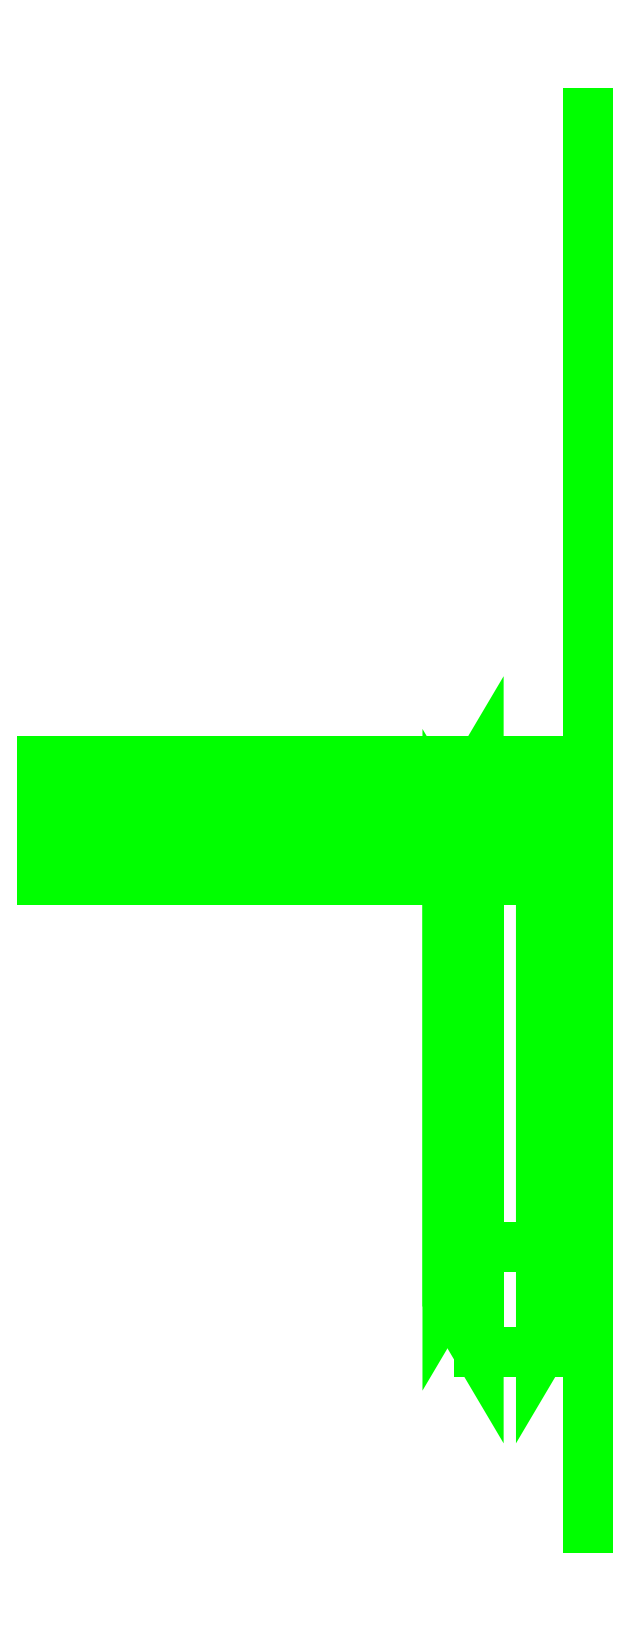
<metadata>
{"format":"dxf","ext":"dxf","renderer":"ezdxf+matplotlib","layout":"modelspace","background":"white","min_lineweight":24,"dpi":150}
</metadata>
<code>
0
SECTION
2
ENTITIES
0
3DFACE
8
SHASSIS
10
0.05
20
2.66
30
-0.66
11
0.05
21
2.39
31
-0.71
12
0.05
22
2.44
32
-0.92
13
0.05
23
2.82
33
-0.73
0
3DFACE
8
SHASSIS
10
0.05
20
2.45
30
0.02
11
0.05
21
2.24
31
1.3e-15
12
0.05
22
2.39
32
-0.71
13
0.05
23
2.66
33
-0.66
0
3DFACE
8
SHASSIS
10
0.04
20
2.66
30
-1.36
11
0.02
21
2.626
31
-1.367
12
0.02
22
2.319
32
0.01884
13
0.04
23
2.353
33
0.02634
0
3DFACE
8
SHASSIS
10
0.02
20
2.626
30
-1.367
11
-0.02
21
2.626
31
-1.367
12
-0.02
22
2.319
32
0.01884
13
0.02
23
2.319
33
0.01884
0
3DFACE
8
SHASSIS
10
-0.02
20
2.626
30
-1.367
11
-0.04
21
2.66
31
-1.36
12
-0.04
22
2.353
32
0.02634
13
-0.02
23
2.319
33
0.01884
0
3DFACE
8
SHASSIS
10
-0.04
20
2.66
30
-1.36
11
-0.02
21
2.694
31
-1.353
12
-0.02
22
2.386
32
0.03384
13
-0.04
23
2.353
33
0.02634
0
3DFACE
8
SHASSIS
10
-0.02
20
2.694
30
-1.353
11
0.02
21
2.694
31
-1.353
12
0.02
22
2.386
32
0.03384
13
-0.02
23
2.386
33
0.03384
0
3DFACE
8
SHASSIS
10
0.02
20
2.694
30
-1.353
11
0.04
21
2.66
31
-1.36
12
0.04
22
2.353
32
0.02634
13
0.02
23
2.386
33
0.03384
0
3DFACE
8
SHASSIS
10
0.05
20
2.82
30
-0.73
11
0.05
21
2.44
31
-0.92
12
0.05
22
2.24
32
-1.13
13
0.05
23
3.03
33
-1.03
0
3DFACE
8
SHASSIS
10
0.05
20
3.03
30
-1.03
11
0.05
21
2.24
31
-1.13
12
0.05
22
2.19
32
-1.26
13
0.05
23
3.13
33
-1.19
0
3DFACE
8
SHASSIS
10
0.05
20
3.13
30
-1.19
11
0.05
21
2.19
31
-1.26
12
0.05
22
2.19
32
-1.4
13
0.05
23
2.69
33
-1.39
0
3DFACE
8
SHASSIS
10
0.05
20
2.689
30
-1.333
11
0.05
21
2.651
31
-1.321
12
-0.3
22
2.651
32
-1.321
13
-0.3
23
2.689
33
-1.333
0
3DFACE
8
SHASSIS
10
0.05
20
2.698
30
-1.372
11
0.05
21
2.689
31
-1.333
12
-0.3
22
2.689
32
-1.333
13
-0.3
23
2.698
33
-1.372
0
3DFACE
8
SHASSIS
10
0.05
20
2.669
30
-1.399
11
0.05
21
2.698
31
-1.372
12
-0.3
22
2.698
32
-1.372
13
-0.3
23
2.669
33
-1.399
0
3DFACE
8
SHASSIS
10
0.05
20
2.631
30
-1.387
11
0.05
21
2.669
31
-1.399
12
-0.3
22
2.669
32
-1.399
13
-0.3
23
2.631
33
-1.387
0
3DFACE
8
SHASSIS
10
0.05
20
2.622
30
-1.348
11
0.05
21
2.631
31
-1.387
12
-0.3
22
2.631
32
-1.387
13
-0.3
23
2.622
33
-1.348
0
3DFACE
8
SHASSIS
10
0.05
20
2.651
30
-1.321
11
0.05
21
2.622
31
-1.348
12
-0.3
22
2.622
32
-1.348
13
-0.3
23
2.651
33
-1.321
0
3DFACE
8
SHASSIS
10
-0.3
20
2.689
30
-1.333
11
-0.3
21
2.651
31
-1.321
12
-0.3
22
2.622
32
-1.348
13
-0.3
23
2.698
33
-1.372
0
3DFACE
8
SHASSIS
10
-0.3
20
2.698
30
-1.372
11
-0.3
21
2.622
31
-1.348
12
-0.3
22
2.631
32
-1.387
13
-0.3
23
2.669
33
-1.399
0
VIEWPORT
8
0
10
144.7
20
101.2
30
0
40
391.1
41
222.2
68
     2
69
     1
0
VIEWPORT
8
0
10
139.2
20
100.8
30
0
40
222.8
41
161.3
68
     1
69
     2
0
ENDSEC
0
EOF

</code>
